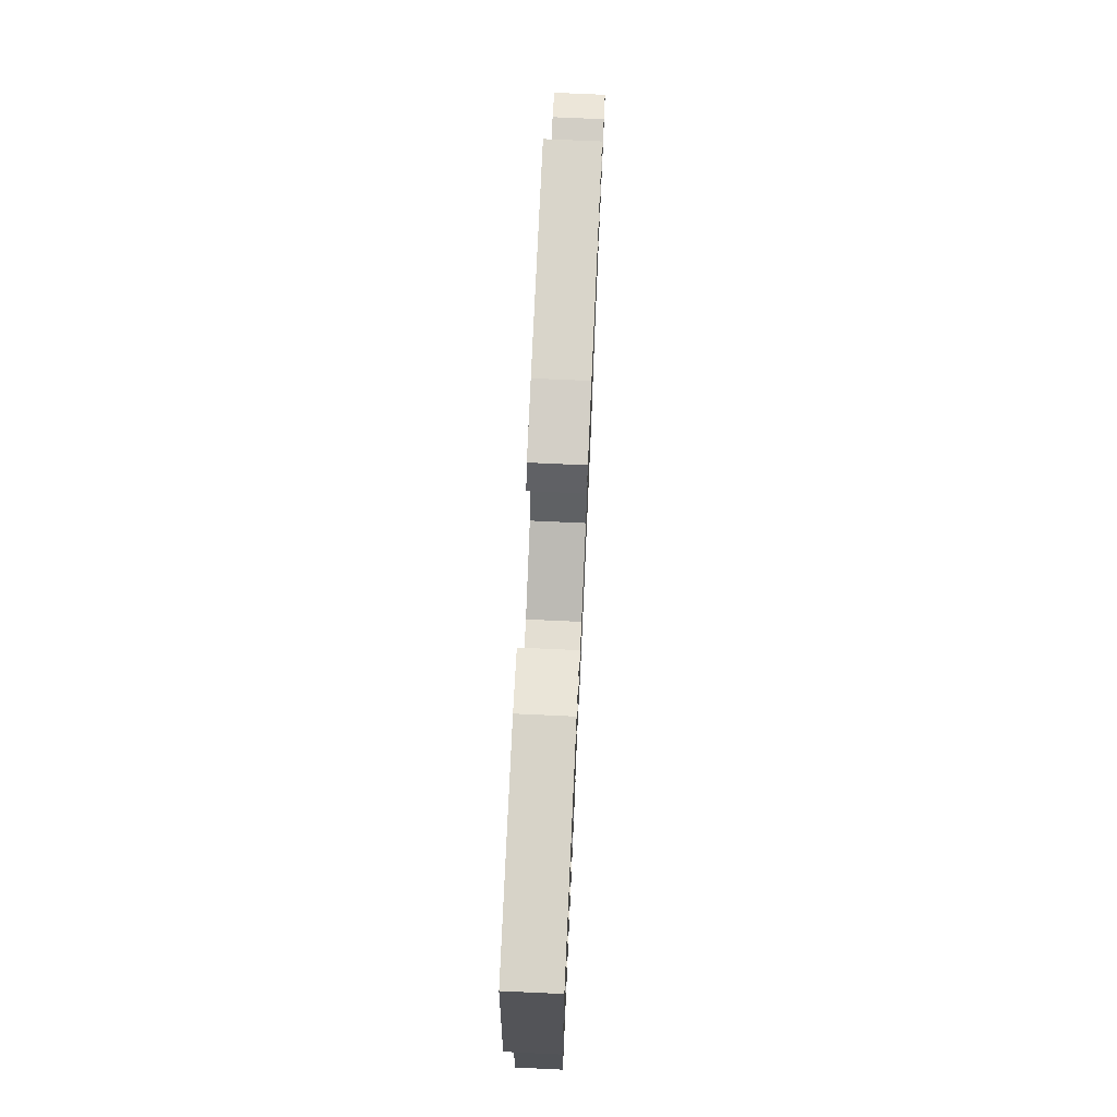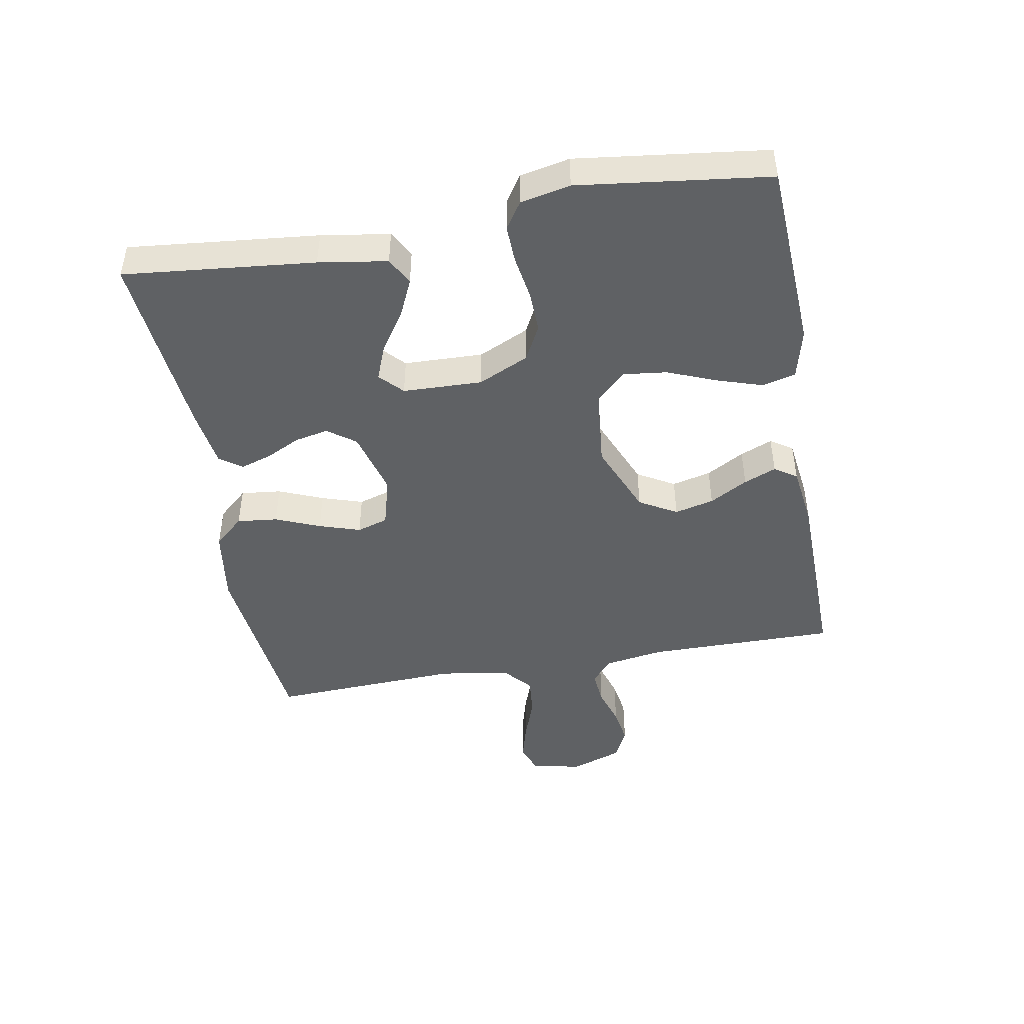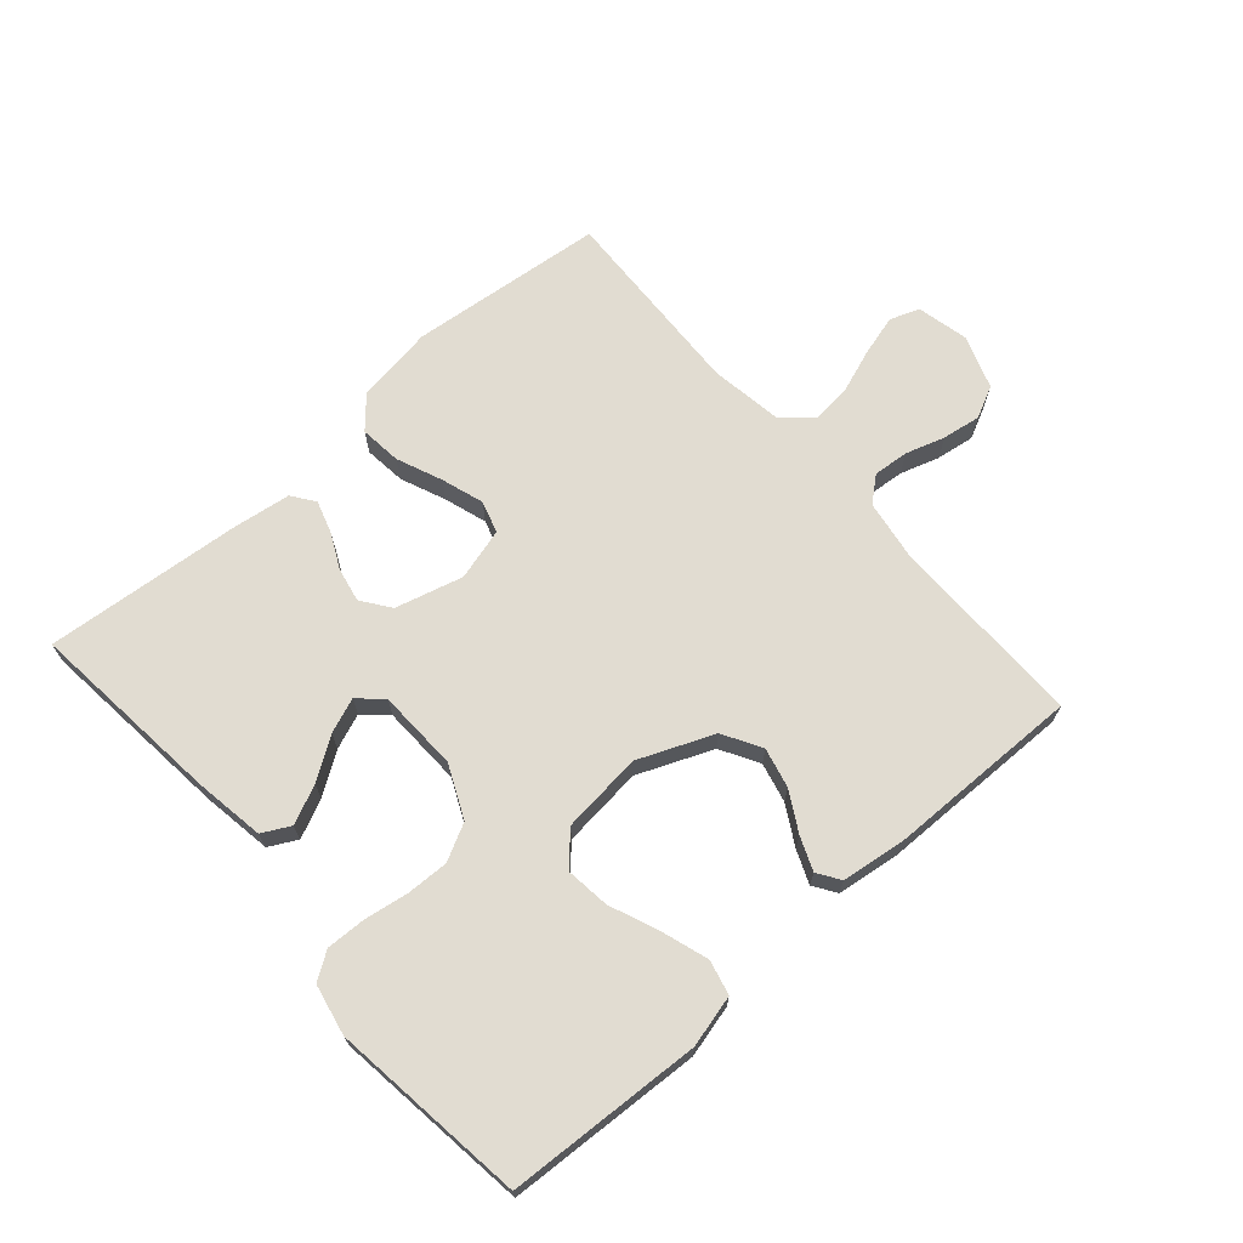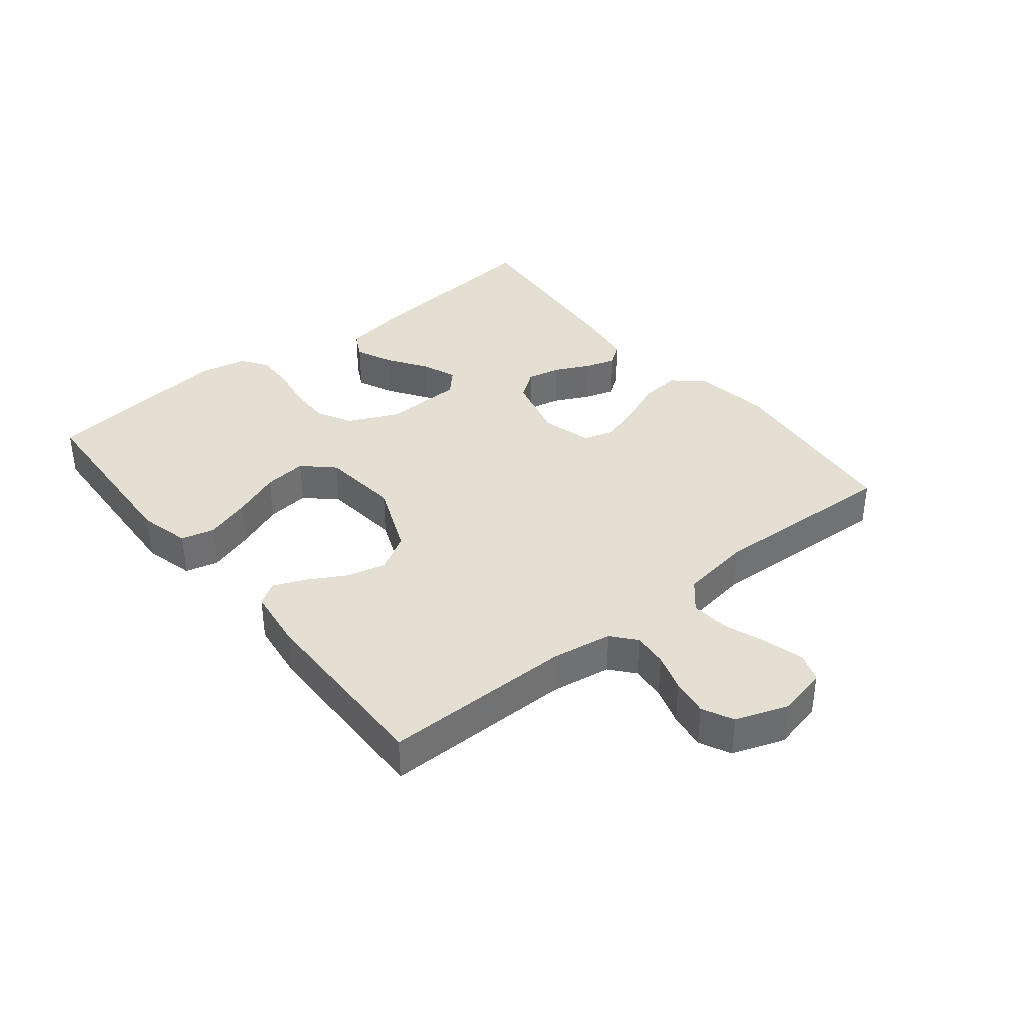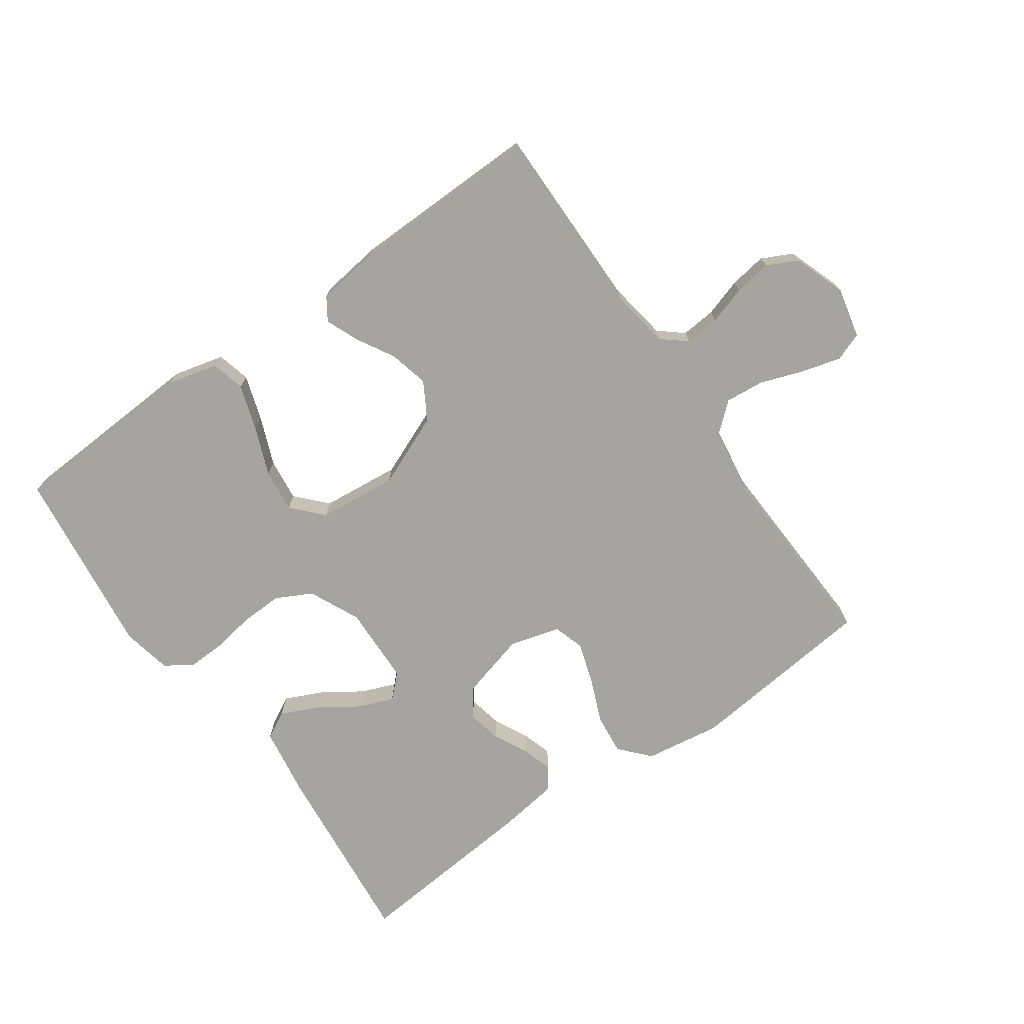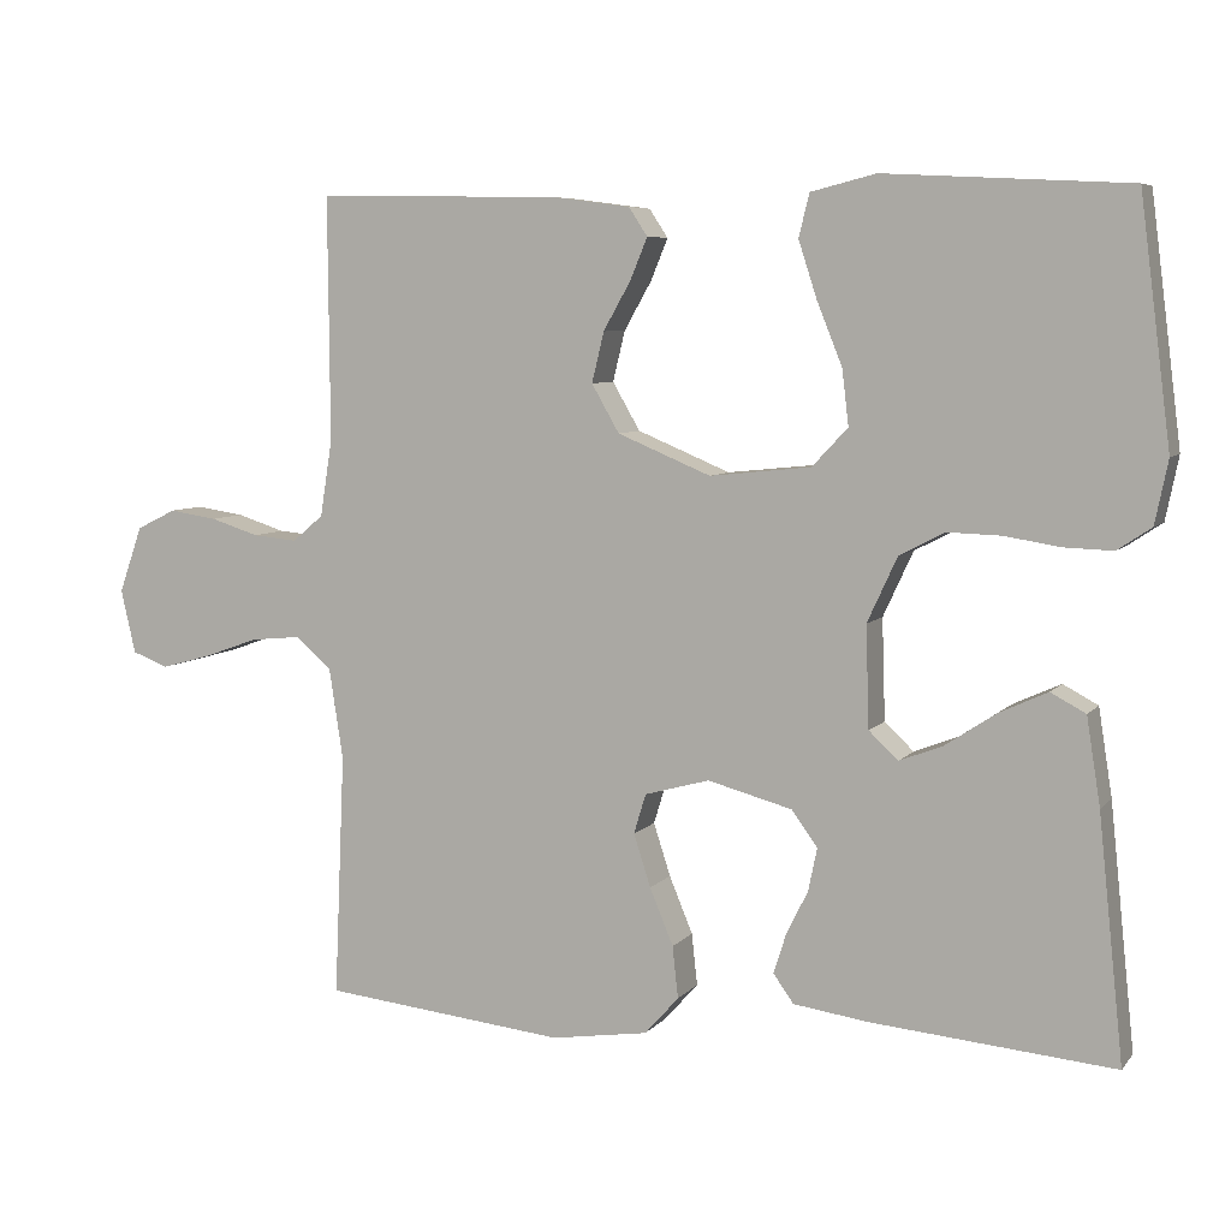
<metadata>
{"format":"obj","ext":"obj","renderer":"f3d","projection":"perspective","resolution":1024,"background":"white","views":[{"elev":73.7,"azim":-87.4,"up":"+Z"},{"elev":-46.1,"azim":-79.8,"up":"+Y"},{"elev":69.0,"azim":-41.3,"up":"+Y"},{"elev":37.2,"azim":51.2,"up":"+Y"},{"elev":-73.2,"azim":35.2,"up":"+Y"},{"elev":6.6,"azim":-158.9,"up":"+Z"}]}
</metadata>
<code>
v -0.5 0.07 0.5
v -0.2 0.07 0.516
v -0.12 0.07 0.496
v -0.107 0.07 0.443
v -0.13 0.07 0.372
v -0.161 0.07 0.295
v -0.169 0.07 0.227
v -0.125 0.07 0.18
v 0 0.07 0.167
v 0.115 0.07 0.215
v 0.149 0.07 0.274
v 0.134 0.07 0.336
v 0.1 0.07 0.396
v 0.079 0.07 0.447
v 0.102 0.07 0.482
v 0.2 0.07 0.495
v 0.5 0.07 0.5
v 0.498 0.07 0.2
v 0.513 0.07 0.105
v 0.551 0.07 0.073
v 0.606 0.07 0.078
v 0.666 0.07 0.097
v 0.725 0.07 0.106
v 0.774 0.07 0.082
v 0.803 0.07 0
v 0.785 0.07 -0.079
v 0.74 0.07 -0.096
v 0.678 0.07 -0.079
v 0.611 0.07 -0.055
v 0.549 0.07 -0.049
v 0.504 0.07 -0.088
v 0.487 0.07 -0.2
v 0.5 0.07 -0.5
v 0.2 0.07 -0.532
v 0.08 0.07 -0.514
v 0.038 0.07 -0.467
v 0.045 0.07 -0.403
v 0.074 0.07 -0.333
v 0.095 0.07 -0.268
v 0.08 0.07 -0.219
v 0 0.07 -0.197
v -0.104 0.07 -0.225
v -0.136 0.07 -0.269
v -0.125 0.07 -0.322
v -0.098 0.07 -0.377
v -0.083 0.07 -0.425
v -0.108 0.07 -0.46
v -0.2 0.07 -0.473
v -0.5 0.07 -0.5
v -0.469 0.07 -0.2
v -0.452 0.07 -0.092
v -0.409 0.07 -0.069
v -0.35 0.07 -0.096
v -0.287 0.07 -0.138
v -0.233 0.07 -0.159
v -0.197 0.07 -0.125
v -0.193 0.07 0
v -0.23 0.07 0.08
v -0.286 0.07 0.109
v -0.352 0.07 0.107
v -0.42 0.07 0.096
v -0.48 0.07 0.094
v -0.522 0.07 0.122
v -0.538 0.07 0.2
v -0.5 0 0.5
v -0.2 0 0.516
v -0.12 0 0.496
v -0.107 0 0.443
v -0.13 0 0.372
v -0.161 0 0.295
v -0.169 0 0.227
v -0.125 0 0.18
v 0 0 0.167
v 0.115 0 0.215
v 0.149 0 0.274
v 0.134 0 0.336
v 0.1 0 0.396
v 0.079 0 0.447
v 0.102 0 0.482
v 0.2 0 0.495
v 0.5 0 0.5
v 0.498 0 0.2
v 0.513 0 0.105
v 0.551 0 0.073
v 0.606 0 0.078
v 0.666 0 0.097
v 0.725 0 0.106
v 0.774 0 0.082
v 0.803 0 0
v 0.785 0 -0.079
v 0.74 0 -0.096
v 0.678 0 -0.079
v 0.611 0 -0.055
v 0.549 0 -0.049
v 0.504 0 -0.088
v 0.487 0 -0.2
v 0.5 0 -0.5
v 0.2 0 -0.532
v 0.08 0 -0.514
v 0.038 0 -0.467
v 0.045 0 -0.403
v 0.074 0 -0.333
v 0.095 0 -0.268
v 0.08 0 -0.219
v 0 0 -0.197
v -0.104 0 -0.225
v -0.136 0 -0.269
v -0.125 0 -0.322
v -0.098 0 -0.377
v -0.083 0 -0.425
v -0.108 0 -0.46
v -0.2 0 -0.473
v -0.5 0 -0.5
v -0.469 0 -0.2
v -0.452 0 -0.092
v -0.409 0 -0.069
v -0.35 0 -0.096
v -0.287 0 -0.138
v -0.233 0 -0.159
v -0.197 0 -0.125
v -0.193 0 0
v -0.23 0 0.08
v -0.286 0 0.109
v -0.352 0 0.107
v -0.42 0 0.096
v -0.48 0 0.094
v -0.522 0 0.122
v -0.538 0 0.2
f 60 61 62 63
f 59 60 63 64
f 51 52 53 54
f 51 54 55
f 50 51 55
f 49 50 55
f 48 49 55 56
f 44 45 46 47
f 43 44 47 48
f 35 36 37 38
f 35 38 39
f 32 33 34 35
f 31 32 35 39
f 30 31 39 40
f 26 27 28 29
f 24 25 26 29
f 24 29 30
f 21 22 23 24
f 20 21 24 30
f 19 20 30 40
f 15 16 17 18
f 12 13 14 15
f 11 12 15 18
f 10 11 18 19
f 3 4 5 6
f 1 2 3 6
f 59 64 1 6
f 58 59 6 7
f 57 58 7 8
f 43 48 56 57
f 42 43 57 8
f 41 42 8 9
f 19 40 41
f 9 10 19 41
f 127 126 125 124
f 128 127 124 123
f 118 117 116 115
f 119 118 115
f 119 115 114
f 119 114 113
f 120 119 113 112
f 111 110 109 108
f 112 111 108 107
f 102 101 100 99
f 103 102 99
f 99 98 97 96
f 103 99 96 95
f 104 103 95 94
f 93 92 91 90
f 93 90 89 88
f 94 93 88
f 88 87 86 85
f 94 88 85 84
f 104 94 84 83
f 82 81 80 79
f 79 78 77 76
f 82 79 76 75
f 83 82 75 74
f 70 69 68 67
f 70 67 66 65
f 70 65 128 123
f 71 70 123 122
f 72 71 122 121
f 121 120 112 107
f 72 121 107 106
f 73 72 106 105
f 105 104 83
f 105 83 74 73
f 1 65 66 2
f 2 66 67 3
f 3 67 68 4
f 4 68 69 5
f 5 69 70 6
f 6 70 71 7
f 7 71 72 8
f 8 72 73 9
f 9 73 74 10
f 10 74 75 11
f 11 75 76 12
f 12 76 77 13
f 13 77 78 14
f 14 78 79 15
f 15 79 80 16
f 16 80 81 17
f 17 81 82 18
f 18 82 83 19
f 19 83 84 20
f 20 84 85 21
f 21 85 86 22
f 22 86 87 23
f 23 87 88 24
f 24 88 89 25
f 25 89 90 26
f 26 90 91 27
f 27 91 92 28
f 28 92 93 29
f 29 93 94 30
f 30 94 95 31
f 31 95 96 32
f 32 96 97 33
f 33 97 98 34
f 34 98 99 35
f 35 99 100 36
f 36 100 101 37
f 37 101 102 38
f 38 102 103 39
f 39 103 104 40
f 40 104 105 41
f 41 105 106 42
f 42 106 107 43
f 43 107 108 44
f 44 108 109 45
f 45 109 110 46
f 46 110 111 47
f 47 111 112 48
f 48 112 113 49
f 49 113 114 50
f 50 114 115 51
f 51 115 116 52
f 52 116 117 53
f 53 117 118 54
f 54 118 119 55
f 55 119 120 56
f 56 120 121 57
f 57 121 122 58
f 58 122 123 59
f 59 123 124 60
f 60 124 125 61
f 61 125 126 62
f 62 126 127 63
f 63 127 128 64
f 64 128 65 1

</code>
